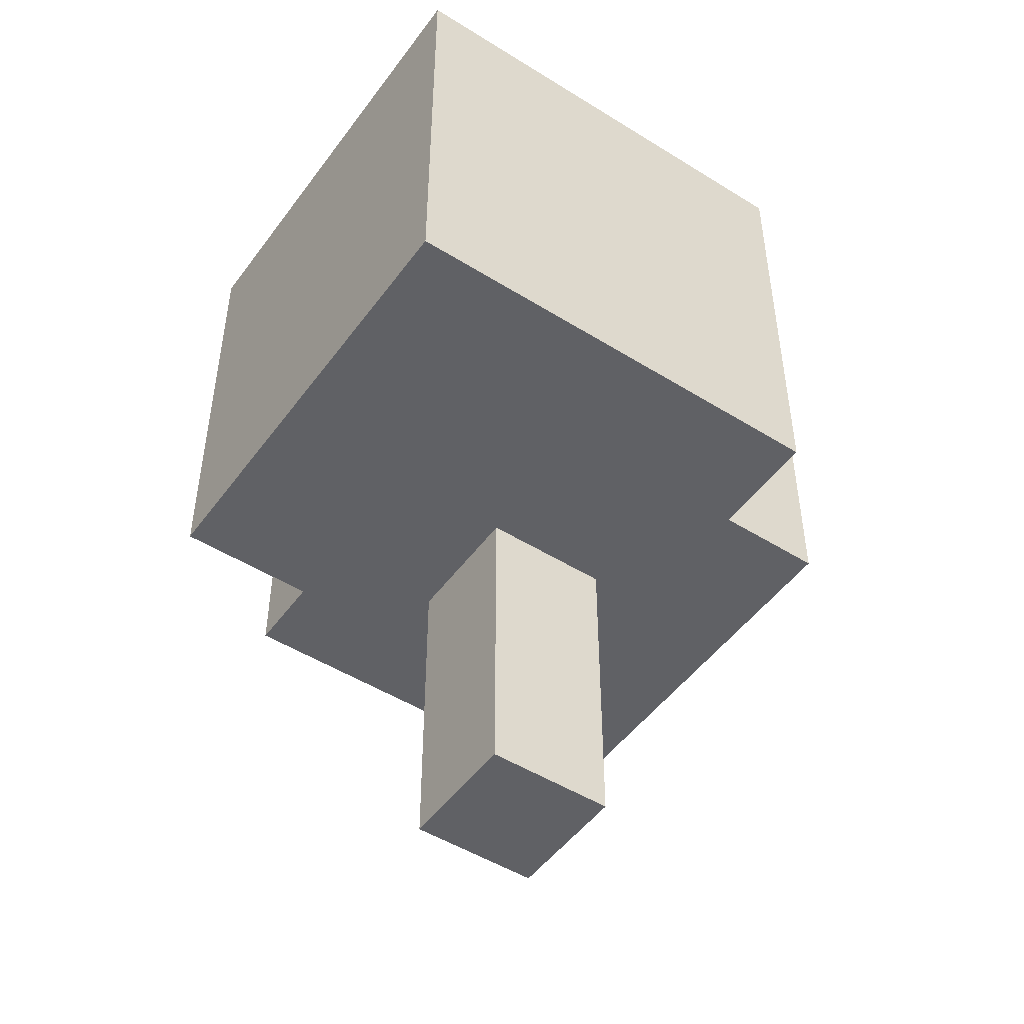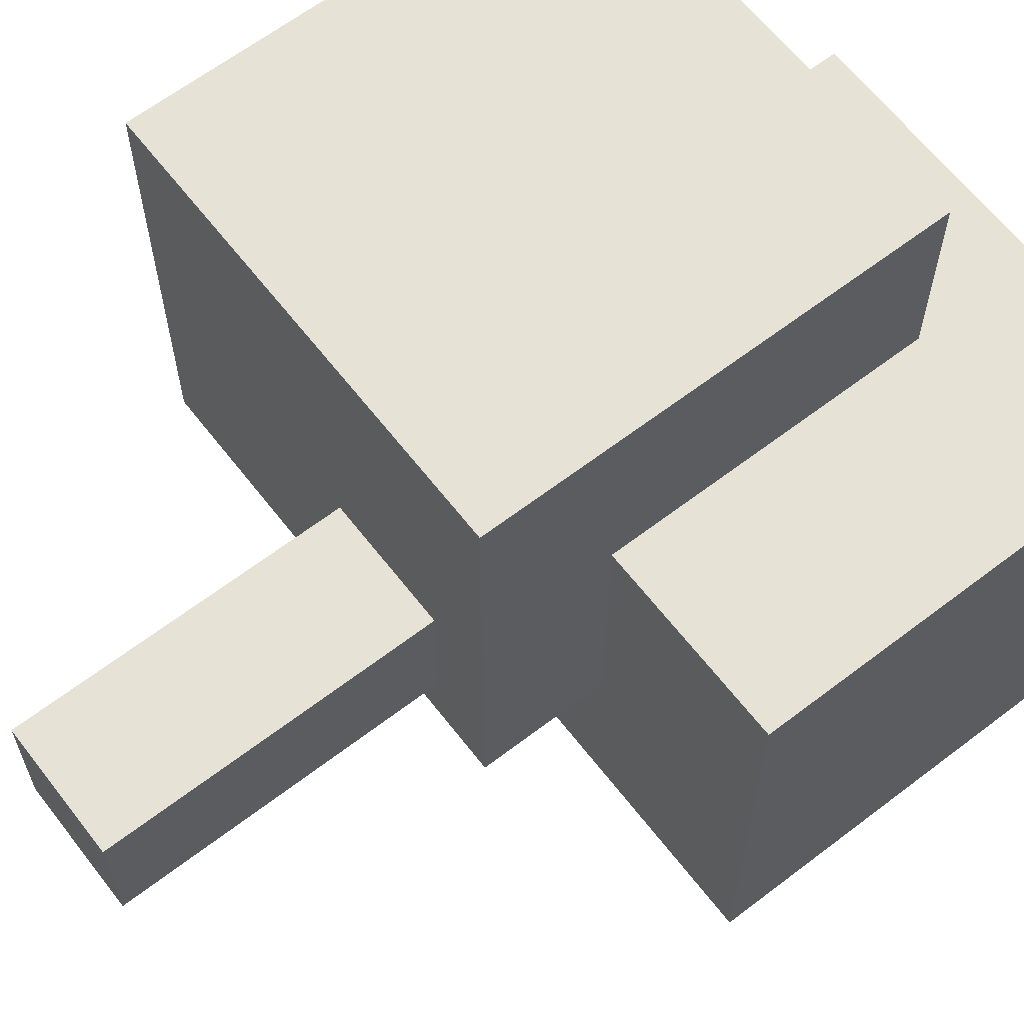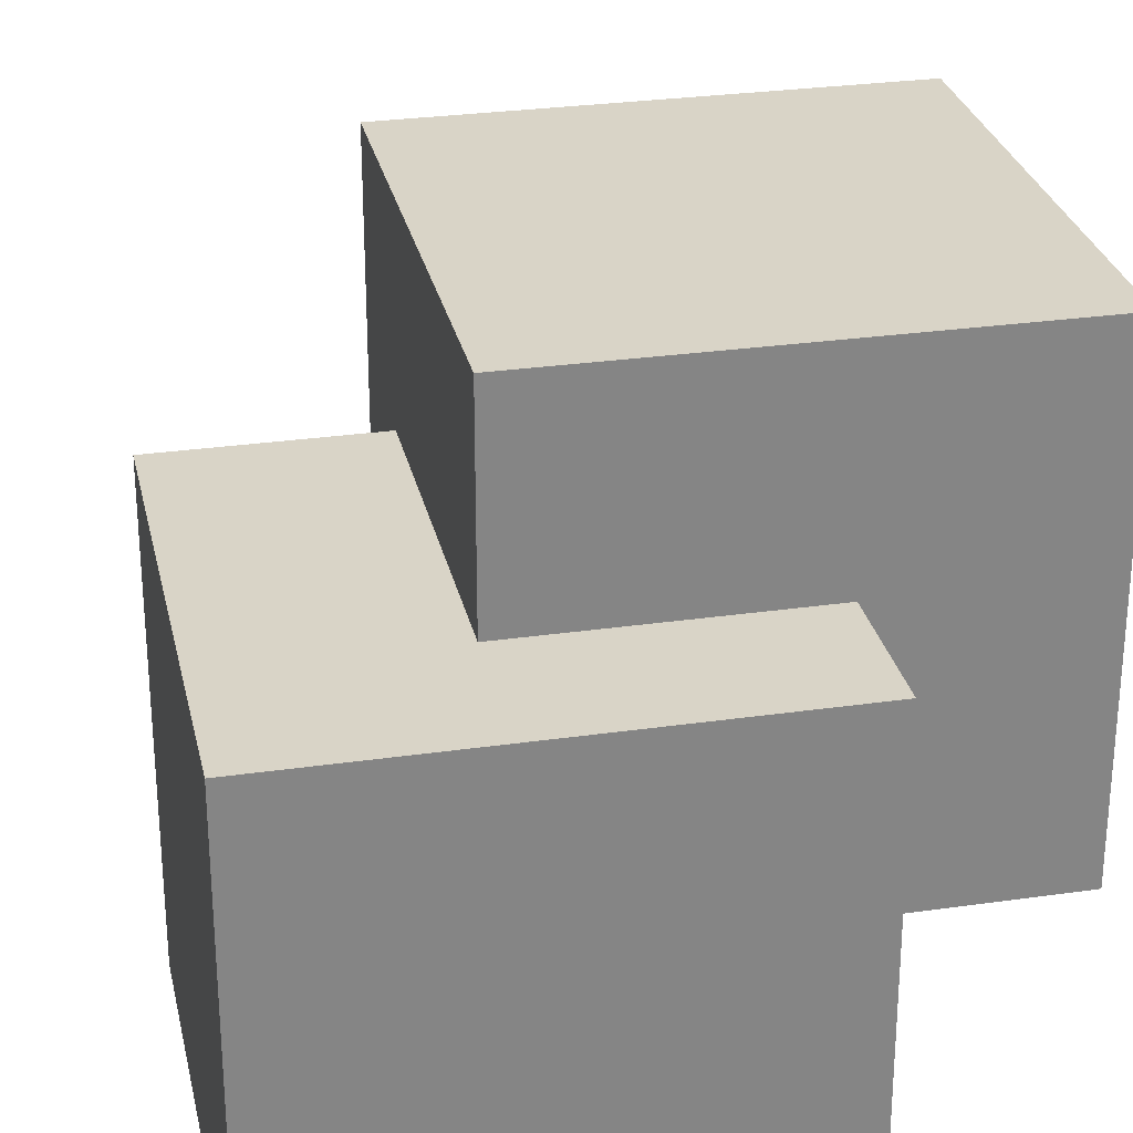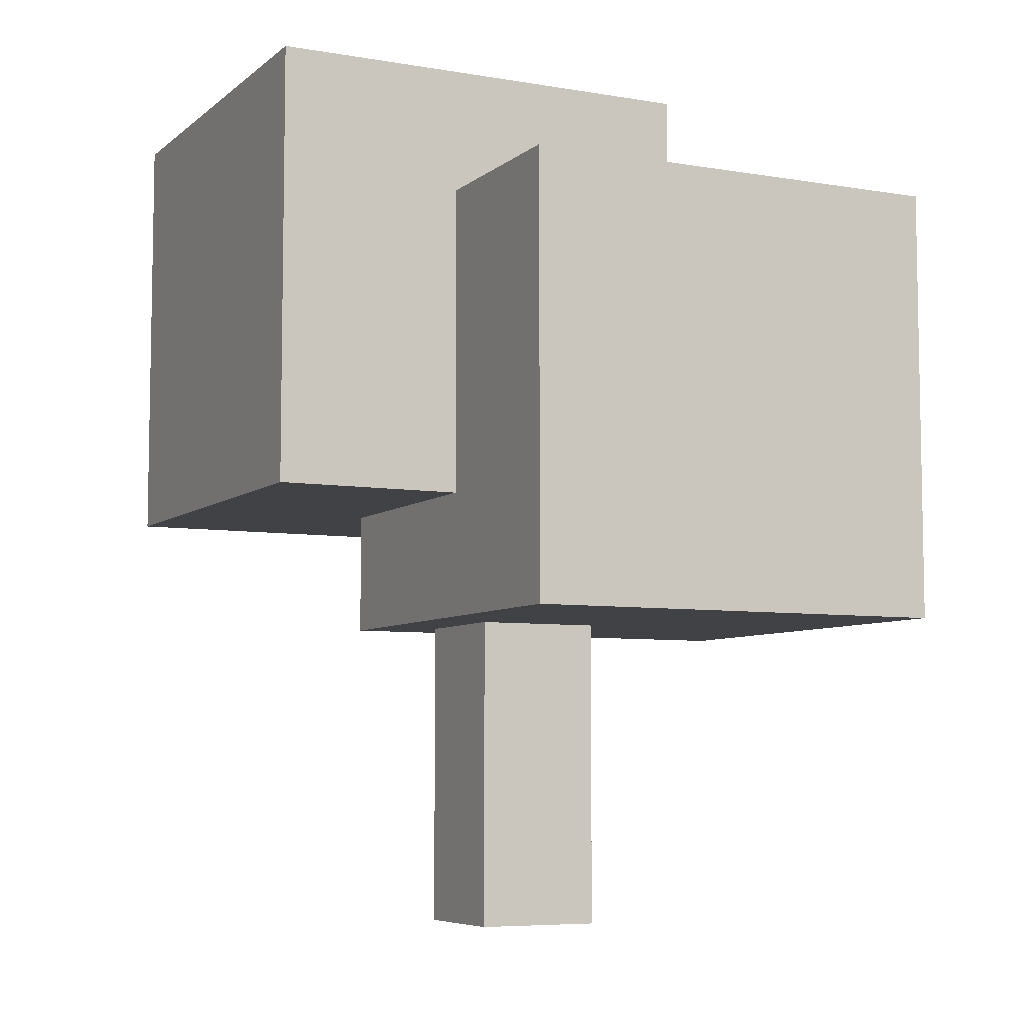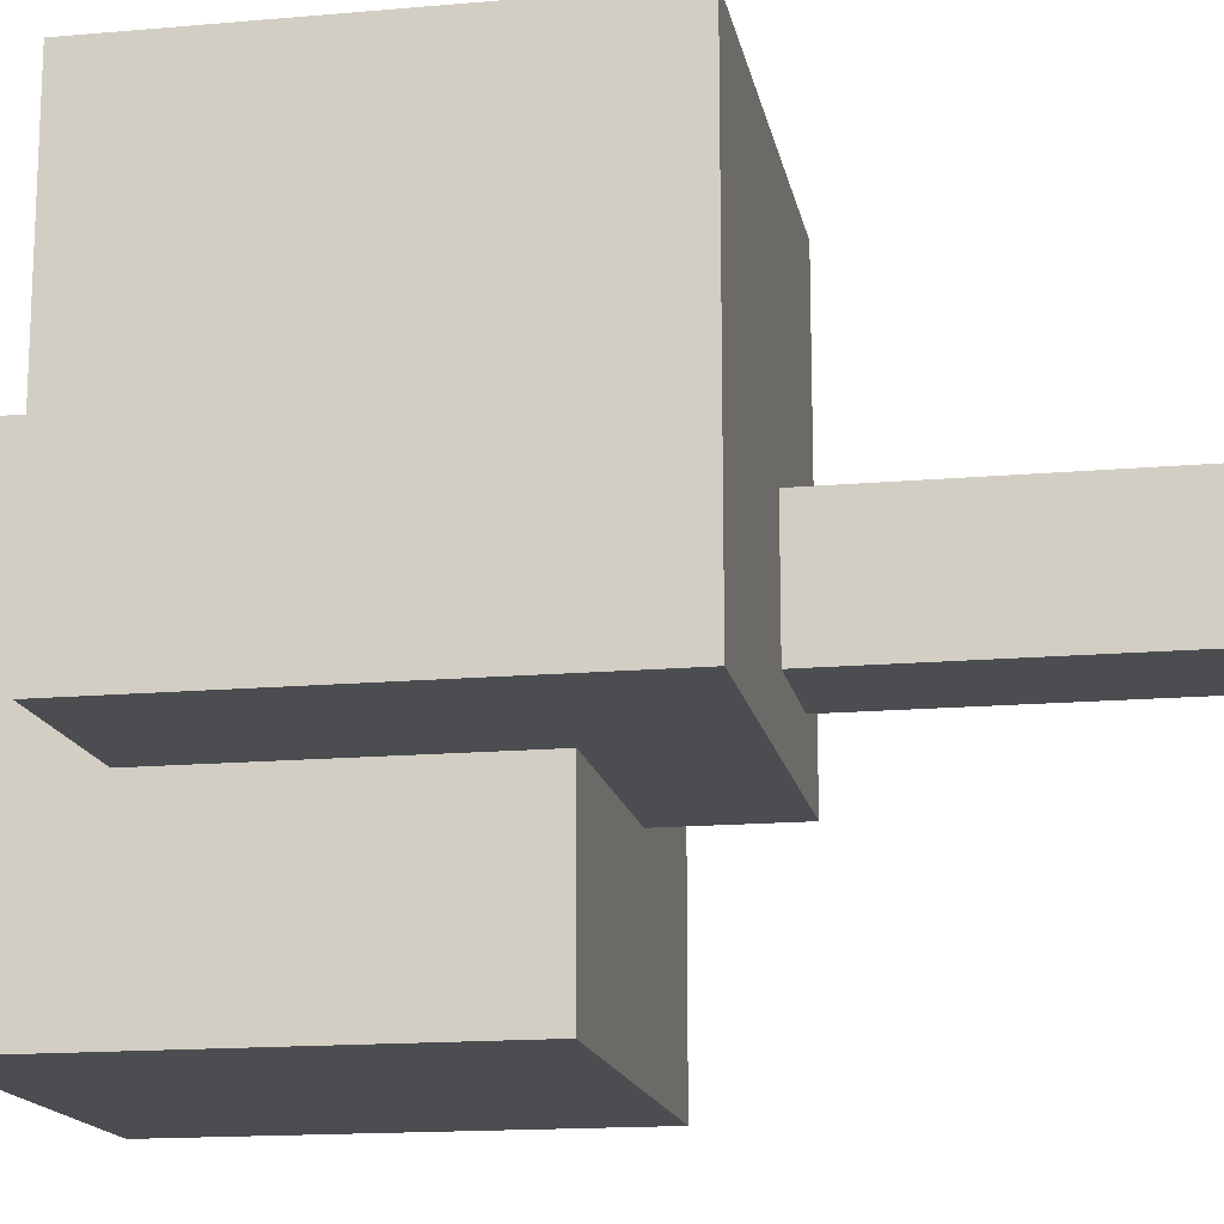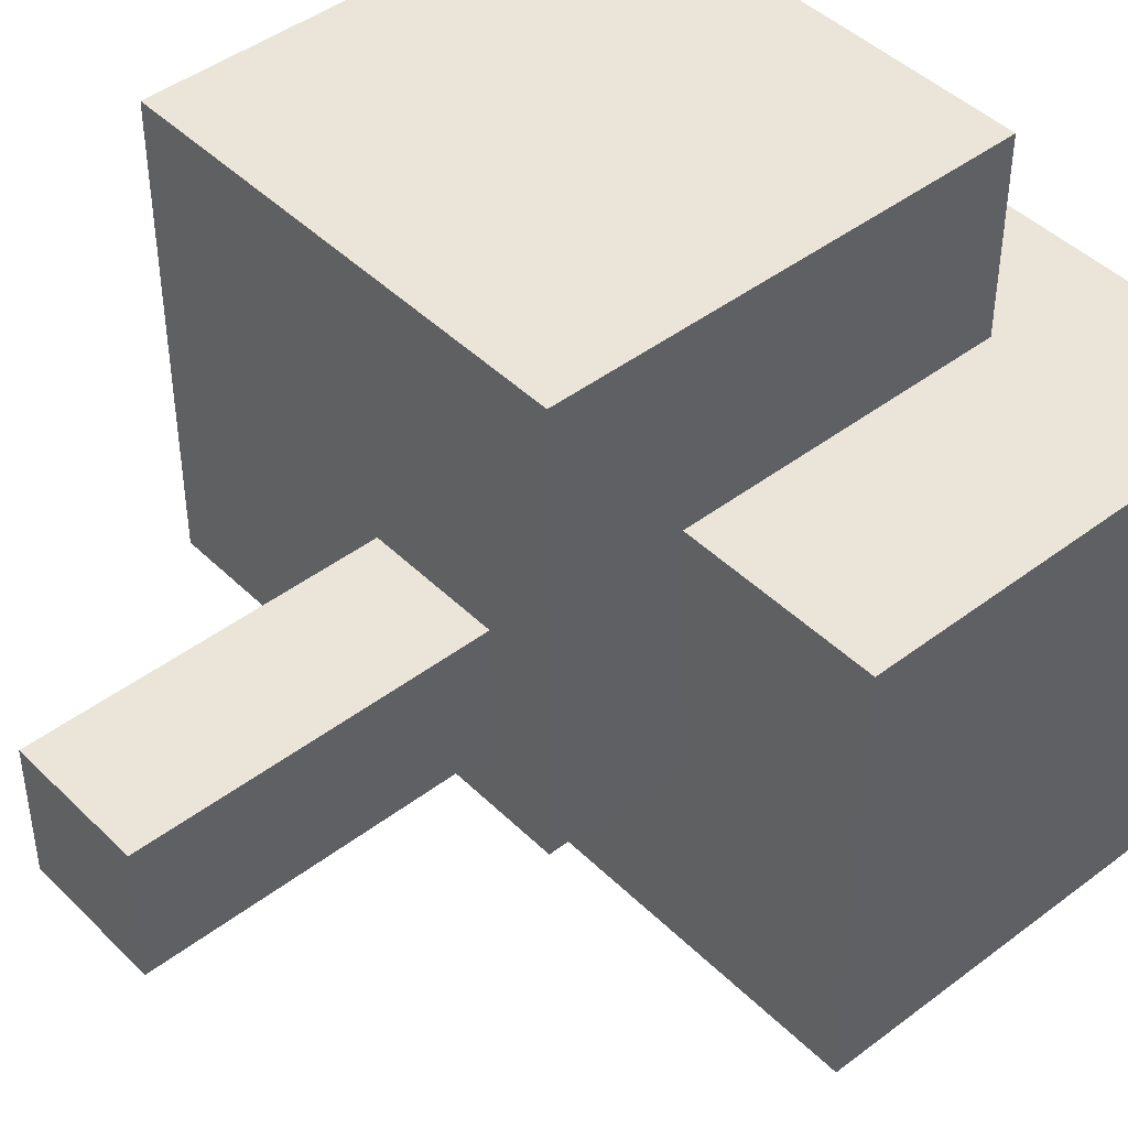
<metadata>
{"format":"obj","ext":"obj","renderer":"f3d","projection":"perspective","resolution":1024,"background":"white","views":[{"elev":-49.2,"azim":-34.7,"up":"+Y"},{"elev":63.6,"azim":52.3,"up":"+Z"},{"elev":28.4,"azim":167.8,"up":"+Z"},{"elev":-6.7,"azim":-116.2,"up":"+Y"},{"elev":-15.6,"azim":-79.5,"up":"+Z"},{"elev":44.6,"azim":48.5,"up":"+Z"}]}
</metadata>
<code>
o
v -0.4 0.5 0.5
v -0.4 0.5 -0.2
v -0.4 1.2 0.5
v -0.4 1.2 -0.2
v -0.1 0.7 -0.2
v -0.1 0.7 -0.5
v -0.1 1.2 0.2
v -0.1 1.2 -0.2
v -0.1 1.4 0.2
v -0.1 1.4 -0.5
v 0 0 0.1
v 0 0 -0.1
v 0 0.5 0.1
v 0 0.5 -0.1
v 0.2 0 0.1
v 0.2 0 -0.1
v 0.2 0.5 0.1
v 0.2 0.5 -0.1
v 0.3 0.5 0.5
v 0.3 0.5 -0.2
v 0.3 0.7 0.2
v 0.3 0.7 -0.2
v 0.3 1.2 0.5
v 0.3 1.2 0.2
v 0.6 0.7 0.2
v 0.6 0.7 -0.5
v 0.6 1.4 0.2
v 0.6 1.4 -0.5
v -0.4 0.5 0.5
v -0.4 1.2 0.5
v 0.3 0.5 0.5
v 0.3 1.2 0.5
v -0.1 1.2 0.2
v -0.1 1.4 0.2
v 0.3 0.7 0.2
v 0.3 1.2 0.2
v 0.6 0.7 0.2
v 0.6 1.4 0.2
v 0 0 0.1
v 0 0.5 0.1
v 0.2 0 0.1
v 0.2 0.5 0.1
v 0 0 -0.1
v 0 0.5 -0.1
v 0.2 0 -0.1
v 0.2 0.5 -0.1
v -0.4 0.5 -0.2
v -0.4 1.2 -0.2
v -0.1 0.7 -0.2
v -0.1 1.2 -0.2
v 0.3 0.5 -0.2
v 0.3 0.7 -0.2
v -0.1 0.7 -0.5
v -0.1 1.4 -0.5
v 0.6 0.7 -0.5
v 0.6 1.4 -0.5
v 0 0 0.1
v 0.2 0 0.1
v 0 0 -0.1
v 0.2 0 -0.1
v -0.4 0.5 0.5
v 0.3 0.5 0.5
v 0 0.5 0.1
v 0.2 0.5 0.1
v 0 0.5 -0.1
v 0.2 0.5 -0.1
v -0.4 0.5 -0.2
v 0.3 0.5 -0.2
v 0.3 0.7 0.2
v 0.6 0.7 0.2
v -0.1 0.7 -0.2
v 0.3 0.7 -0.2
v -0.1 0.7 -0.5
v 0.6 0.7 -0.5
v -0.4 1.2 0.5
v 0.3 1.2 0.5
v -0.1 1.2 0.2
v 0.3 1.2 0.2
v -0.4 1.2 -0.2
v -0.1 1.2 -0.2
v -0.1 1.4 0.2
v 0.6 1.4 0.2
v -0.1 1.4 -0.5
v 0.6 1.4 -0.5
f 3 2 1
f 4 2 3
f 8 6 5
f 9 8 7
f 10 6 8
f 10 8 9
f 13 12 11
f 14 12 13
f 15 16 17
f 17 16 18
f 19 20 21
f 21 20 22
f 19 21 23
f 23 21 24
f 25 26 27
f 27 26 28
f 31 30 29
f 32 30 31
f 36 34 33
f 37 36 35
f 38 34 36
f 38 36 37
f 41 40 39
f 42 40 41
f 43 44 45
f 45 44 46
f 47 48 49
f 49 48 50
f 47 49 51
f 51 49 52
f 53 54 55
f 55 54 56
f 59 58 57
f 60 58 59
f 63 62 61
f 64 62 63
f 65 63 61
f 66 62 64
f 67 65 61
f 67 66 65
f 68 62 66
f 68 66 67
f 72 70 69
f 73 72 71
f 74 70 72
f 74 72 73
f 75 76 77
f 77 76 78
f 75 77 79
f 79 77 80
f 81 82 83
f 83 82 84

</code>
